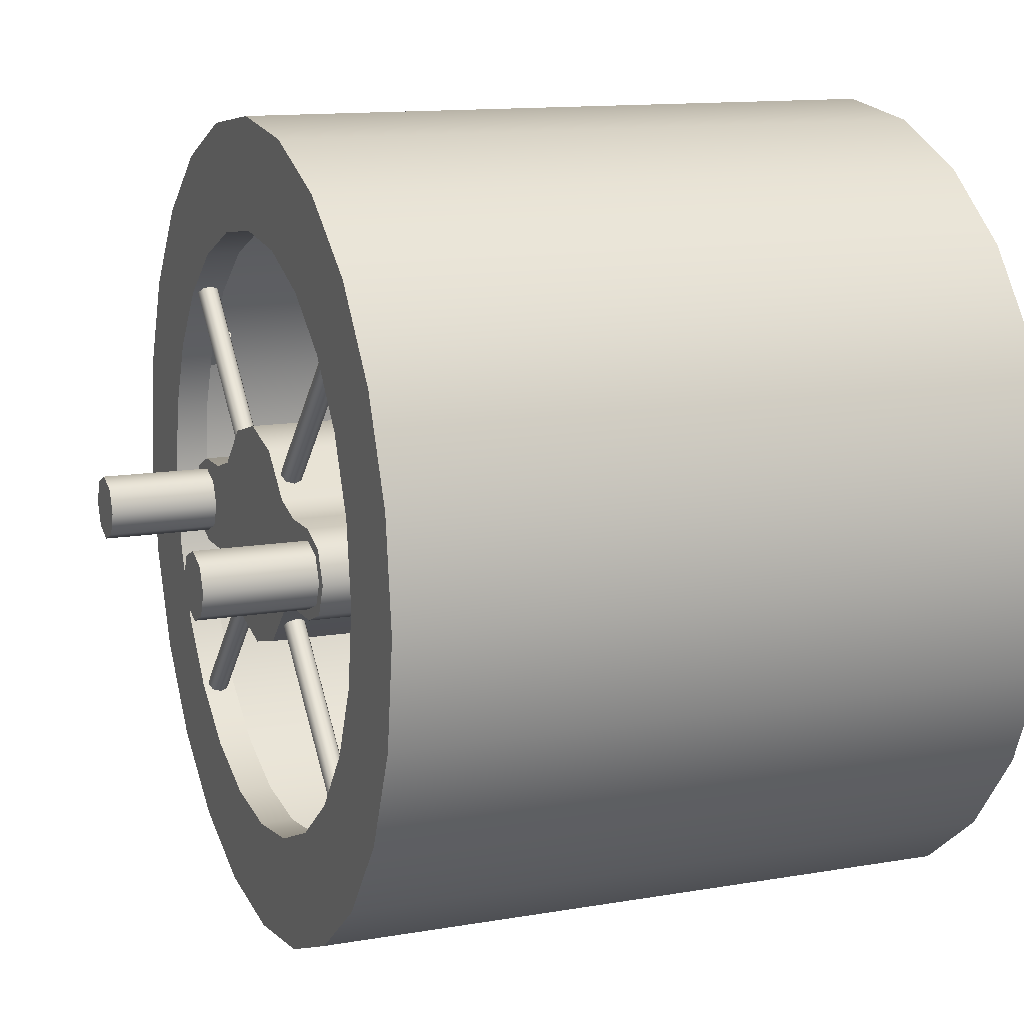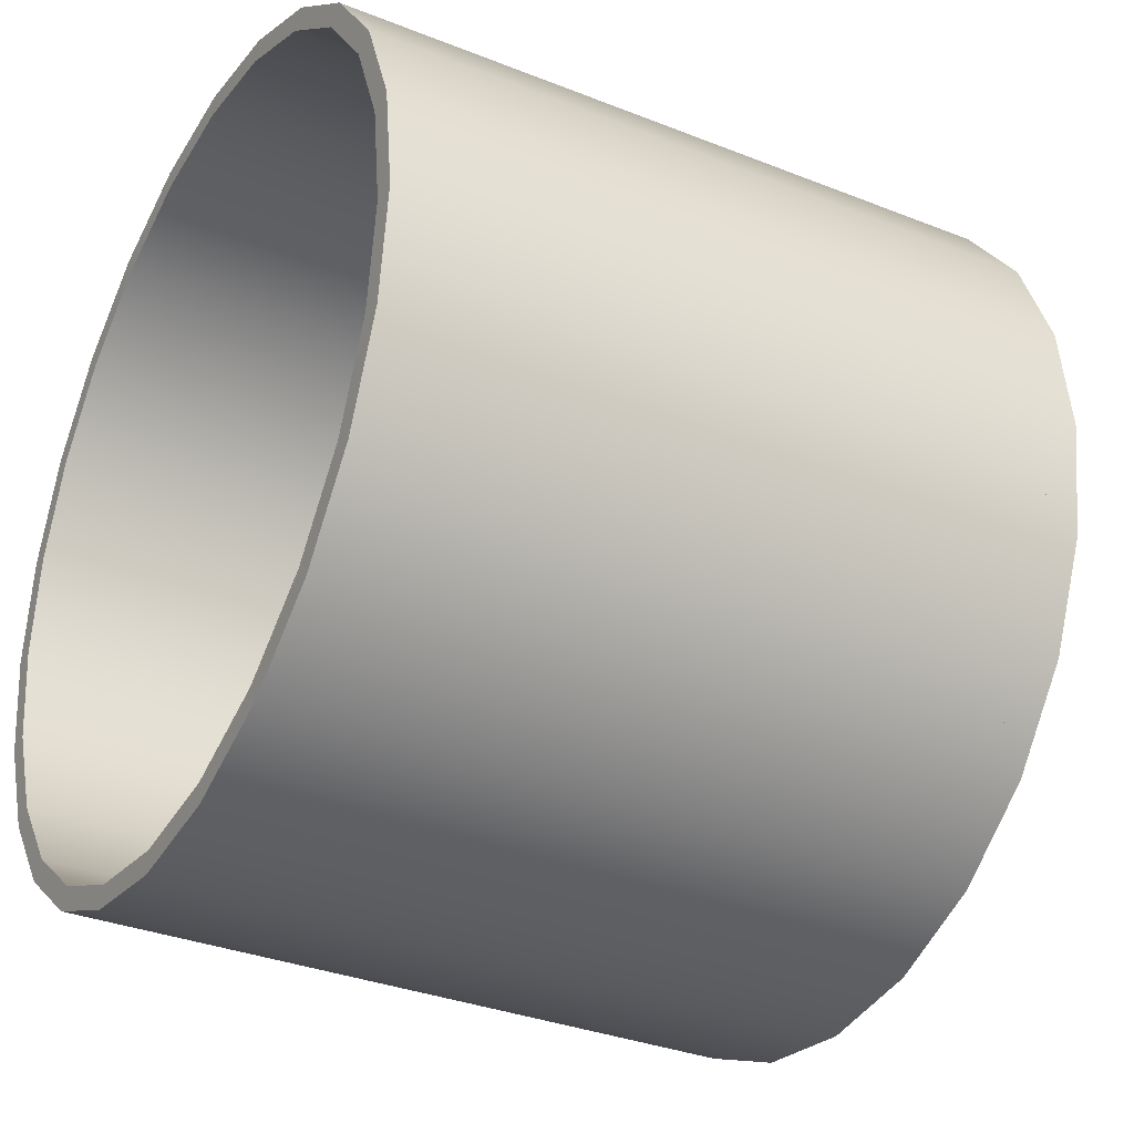
<metadata>
{"format":"obj","ext":"obj","renderer":"f3d","projection":"perspective","resolution":1024,"background":"white","views":[{"elev":12.8,"azim":-111.8,"up":"+Z"},{"elev":-32.7,"azim":61.0,"up":"+Z"}]}
</metadata>
<code>
o fairing1
v 0.4688 0.3375 -1.172e-17
v 0.4528 0.3375 0.1213
v 0.4059 0.3375 0.2344
v 0.3315 0.3375 0.3315
v 0.2344 0.3375 0.4059
v 0.1213 0.3375 0.4528
v -4.502e-17 0.3375 0.4688
v -0.1213 0.3375 0.4528
v -0.2344 0.3375 0.4059
v -0.3315 0.3375 0.3315
v -0.4059 0.3375 0.2344
v -0.4528 0.3375 0.1213
v -0.4688 0.3375 4.569e-17
v -0.4528 0.3375 -0.1213
v -0.4059 0.3375 -0.2344
v -0.3315 0.3375 -0.3315
v -0.2344 0.3375 -0.4059
v -0.1213 0.3375 -0.4528
v -1.598e-16 0.3375 -0.4688
v 0.1213 0.3375 -0.4528
v 0.2344 0.3375 -0.4059
v 0.3315 0.3375 -0.3315
v 0.4059 0.3375 -0.2344
v 0.4528 0.3375 -0.1213
v 0.4688 -0.375 -1.782e-17
v 0.4528 -0.375 0.1213
v 0.4059 -0.375 0.2344
v 0.3315 -0.375 0.3315
v 0.2344 -0.375 0.4059
v 0.1213 -0.375 0.4528
v -4.502e-17 -0.375 0.4688
v -0.1213 -0.375 0.4528
v -0.2344 -0.375 0.4059
v -0.3315 -0.375 0.3315
v -0.4059 -0.375 0.2344
v -0.4528 -0.375 0.1213
v -0.4688 -0.375 3.959e-17
v -0.4528 -0.375 -0.1213
v -0.4059 -0.375 -0.2344
v -0.3315 -0.375 -0.3315
v -0.2344 -0.375 -0.4059
v -0.1213 -0.375 -0.4528
v -1.598e-16 -0.375 -0.4688
v 0.1213 -0.375 -0.4528
v 0.2344 -0.375 -0.4059
v 0.3315 -0.375 -0.3315
v 0.4059 -0.375 -0.2344
v 0.4528 -0.375 -0.1213
v 0.4437 -0.375 -1.755e-17
v 0.4286 -0.375 0.1149
v 0.3843 -0.375 0.2219
v 0.3138 -0.375 0.3138
v 0.2219 -0.375 0.3843
v 0.1149 -0.375 0.4286
v -4.817e-17 -0.375 0.4437
v -0.1149 -0.375 0.4286
v -0.2219 -0.375 0.3843
v -0.3138 -0.375 0.3138
v -0.3843 -0.375 0.2219
v -0.4286 -0.375 0.1149
v -0.4437 -0.375 3.679e-17
v -0.4286 -0.375 -0.1149
v -0.3843 -0.375 -0.2219
v -0.3138 -0.375 -0.3138
v -0.2219 -0.375 -0.3843
v -0.1149 -0.375 -0.4286
v -1.569e-16 -0.375 -0.4437
v 0.1149 -0.375 -0.4286
v 0.2219 -0.375 -0.3843
v 0.3138 -0.375 -0.3138
v 0.3843 -0.375 -0.2219
v 0.4286 -0.375 -0.1149
v 0.4286 0.3375 0.1149
v 0.4437 0.3375 -1.177e-17
v 0.4286 0.3375 -0.1149
v 0.3843 0.3375 -0.2219
v 0.3138 0.3375 -0.3138
v 0.2219 0.3375 -0.3843
v 0.1149 0.3375 -0.4286
v -1.569e-16 0.3375 -0.4437
v -0.1149 0.3375 -0.4286
v -0.2219 0.3375 -0.3843
v -0.3138 0.3375 -0.3138
v -0.3843 0.3375 -0.2219
v -0.4286 0.3375 -0.1149
v -0.4437 0.3375 4.257e-17
v -0.4286 0.3375 0.1149
v -0.3843 0.3375 0.2219
v -0.3138 0.3375 0.3138
v -0.2219 0.3375 0.3843
v -0.1149 0.3375 0.4286
v -4.817e-17 0.3375 0.4437
v 0.1149 0.3375 0.4286
v 0.2219 0.3375 0.3843
v 0.3138 0.3375 0.3138
v 0.3843 0.3375 0.2219
g fairing1_fairing1_auv
f 1 74 73 2
f 2 73 96 3
f 3 96 95 4
f 4 95 94 5
f 5 94 93 6
f 6 93 92 7
f 7 92 91 8
f 8 91 90 9
f 9 90 89 10
f 10 89 88 11
f 11 88 87 12
f 12 87 86 13
f 13 86 85 14
f 14 85 84 15
f 15 84 83 16
f 16 83 82 17
f 17 82 81 18
f 18 81 80 19
f 19 80 79 20
f 20 79 78 21
f 21 78 77 22
f 22 77 76 23
f 23 76 75 24
f 24 75 74 1
f 25 49 72 48
f 26 50 49 25
f 27 51 50 26
f 28 52 51 27
f 29 53 52 28
f 30 54 53 29
f 31 55 54 30
f 32 56 55 31
f 33 57 56 32
f 34 58 57 33
f 35 59 58 34
f 36 60 59 35
f 37 61 60 36
f 38 62 61 37
f 39 63 62 38
f 40 64 63 39
f 41 65 64 40
f 42 66 65 41
f 43 67 66 42
f 44 68 67 43
f 45 69 68 44
f 46 70 69 45
f 47 71 70 46
f 48 72 71 47
f 1 25 48 24
f 2 26 25 1
f 3 27 26 2
f 4 28 27 3
f 5 29 28 4
f 6 30 29 5
f 7 31 30 6
f 8 32 31 7
f 9 33 32 8
f 10 34 33 9
f 11 35 34 10
f 12 36 35 11
f 13 37 36 12
f 14 38 37 13
f 15 39 38 14
f 16 40 39 15
f 17 41 40 16
f 18 42 41 17
f 19 43 42 18
f 20 44 43 19
f 21 45 44 20
f 22 46 45 21
f 23 47 46 22
f 24 48 47 23
f 49 74 75 72
f 50 73 74 49
f 51 96 73 50
f 52 95 96 51
f 53 94 95 52
f 54 93 94 53
f 55 92 93 54
f 56 91 92 55
f 57 90 91 56
f 58 89 90 57
f 59 88 89 58
f 60 87 88 59
f 61 86 87 60
f 62 85 86 61
f 63 84 85 62
f 64 83 84 63
f 65 82 83 64
f 66 81 82 65
f 67 80 81 66
f 68 79 80 67
f 69 78 79 68
f 70 77 78 69
f 71 76 77 70
f 72 75 76 71
o mesh1
v 0.4688 0.375 -7.251e-18
v 0.4528 0.375 0.1213
v 0.4059 0.375 0.2344
v 0.3315 0.375 0.3315
v 0.2344 0.375 0.4059
v 0.1213 0.375 0.4528
v 5.559e-17 0.375 0.4688
v -0.1213 0.375 0.4528
v -0.2344 0.375 0.4059
v -0.3315 0.375 0.3315
v -0.4059 0.375 0.2344
v -0.4528 0.375 0.1213
v -0.4688 0.375 5.015e-17
v -0.4528 0.375 -0.1213
v -0.4059 0.375 -0.2344
v -0.3315 0.375 -0.3315
v -0.2344 0.375 -0.4059
v -0.1213 0.375 -0.4528
v -5.922e-17 0.375 -0.4688
v 0.1213 0.375 -0.4528
v 0.2344 0.375 -0.4059
v 0.3315 0.375 -0.3315
v 0.4059 0.375 -0.2344
v 0.4528 0.375 -0.1213
v 0.4528 0.3375 -0.1213
v 0.4059 0.3375 -0.2344
v 0.3315 0.3375 -0.3315
v 0.2344 0.3375 -0.4059
v 0.1213 0.3375 -0.4528
v -6.994e-17 0.3375 -0.4688
v -0.1213 0.3375 -0.4528
v -0.2344 0.3375 -0.4059
v -0.3315 0.3375 -0.3315
v -0.4059 0.3375 -0.2344
v -0.4528 0.3375 -0.1213
v -0.4688 0.3375 4.915e-17
v -0.4528 0.3375 0.1213
v -0.4059 0.3375 0.2344
v -0.3315 0.3375 0.3315
v -0.2344 0.3375 0.4059
v -0.1213 0.3375 0.4528
v 4.487e-17 0.3375 0.4688
v 0.1213 0.3375 0.4528
v 0.2344 0.3375 0.4059
v 0.3315 0.3375 0.3315
v 0.4059 0.3375 0.2344
v 0.4528 0.3375 0.1213
v 0.4688 0.3375 -8.254e-18
v 0.332 0.375 0.08897
v 0.3438 0.375 -8.555e-18
v 0.332 0.375 -0.08897
v 0.2977 0.375 -0.1719
v 0.2431 0.375 -0.2431
v 0.1719 0.375 -0.2977
v 0.08897 0.375 -0.332
v -4.096e-17 0.375 -0.3438
v -0.08897 0.375 -0.332
v -0.1719 0.375 -0.2977
v -0.2431 0.375 -0.2431
v -0.2977 0.375 -0.1719
v -0.332 0.375 -0.08897
v -0.3438 0.375 3.354e-17
v -0.332 0.375 0.08897
v -0.2977 0.375 0.1719
v -0.2431 0.375 0.2431
v -0.1719 0.375 0.2977
v -0.08897 0.375 0.332
v 4.323e-17 0.375 0.3438
v 0.08897 0.375 0.332
v 0.1719 0.375 0.2977
v 0.2431 0.375 0.2431
v 0.2977 0.375 0.1719
v 0.332 0.3375 0.08897
v 0.3438 0.3375 -8.555e-18
v 0.332 0.3375 -0.08897
v 0.2977 0.3375 -0.1719
v 0.2431 0.3375 -0.2431
v 0.1719 0.3375 -0.2977
v 0.08897 0.3375 -0.332
v -4.096e-17 0.3375 -0.3438
v -0.08897 0.3375 -0.332
v -0.1719 0.3375 -0.2977
v -0.2431 0.3375 -0.2431
v -0.2977 0.3375 -0.1719
v -0.332 0.3375 -0.08897
v -0.3438 0.3375 3.354e-17
v -0.332 0.3375 0.08897
v -0.2977 0.3375 0.1719
v -0.2431 0.3375 0.2431
v -0.1719 0.3375 0.2977
v -0.08897 0.3375 0.332
v 4.323e-17 0.3375 0.3438
v 0.08897 0.3375 0.332
v 0.1719 0.3375 0.2977
v 0.2431 0.3375 0.2431
v 0.2977 0.3375 0.1719
v 0.07654 0.3563 0.09422
v 0.07913 0.3474 0.09163
v 0.08538 0.3438 0.08538
v 0.09163 0.3474 0.07913
v 0.09422 0.3563 0.07654
v 0.09163 0.3651 0.07913
v 0.08538 0.3688 0.08538
v 0.07913 0.3651 0.09163
v 0.236 0.3651 0.2485
v 0.2431 0.3688 0.2431
v 0.2431 0.3438 0.2431
v 0.236 0.3474 0.2485
v 0.2331 0.3563 0.2507
v 0.2485 0.3651 0.236
v 0.2507 0.3563 0.2331
v 0.2485 0.3474 0.236
v -0.07654 0.3563 0.09422
v -0.07913 0.3474 0.09163
v -0.08538 0.3438 0.08538
v -0.09163 0.3474 0.07913
v -0.09422 0.3563 0.07654
v -0.09163 0.3651 0.07913
v -0.08538 0.3688 0.08538
v -0.07913 0.3651 0.09163
v -0.236 0.3651 0.2485
v -0.2431 0.3688 0.2431
v -0.2431 0.3438 0.2431
v -0.236 0.3474 0.2485
v -0.2331 0.3563 0.2507
v -0.2485 0.3651 0.236
v -0.2507 0.3563 0.2331
v -0.2485 0.3474 0.236
v 0.07654 0.3563 -0.09422
v 0.07913 0.3474 -0.09163
v 0.08538 0.3438 -0.08538
v 0.09163 0.3474 -0.07913
v 0.09422 0.3563 -0.07654
v 0.09163 0.3651 -0.07913
v 0.08538 0.3688 -0.08538
v 0.07913 0.3651 -0.09163
v 0.236 0.3651 -0.2485
v 0.2431 0.3688 -0.2431
v 0.2431 0.3438 -0.2431
v 0.236 0.3474 -0.2485
v 0.2331 0.3563 -0.2507
v 0.2485 0.3651 -0.236
v 0.2507 0.3563 -0.2331
v 0.2485 0.3474 -0.236
v -0.07654 0.3563 -0.09422
v -0.07913 0.3474 -0.09163
v -0.08538 0.3438 -0.08538
v -0.09163 0.3474 -0.07913
v -0.09422 0.3563 -0.07654
v -0.09163 0.3651 -0.07913
v -0.08538 0.3688 -0.08538
v -0.07913 0.3651 -0.09163
v -0.236 0.3651 -0.2485
v -0.2431 0.3688 -0.2431
v -0.2431 0.3438 -0.2431
v -0.236 0.3474 -0.2485
v -0.2331 0.3563 -0.2507
v -0.2485 0.3651 -0.236
v -0.2507 0.3563 -0.2331
v -0.2485 0.3474 -0.236
v -0.2 0.5 -0.0375
v -0.2265 0.5 -0.02652
v -0.2375 0.5 -5.176e-17
v -0.2265 0.5 0.02652
v -0.2 0.5 0.0375
v -0.2 0.375 -0.0375
v -0.2265 0.375 -0.02652
v -0.2375 0.375 -4.663e-17
v -0.2265 0.375 0.02652
v -0.2 0.375 0.0375
v -0.1735 0.5 -0.02652
v -0.1625 0.5 -1.012e-17
v -0.1735 0.5 0.02652
v -0.1735 0.375 -0.02652
v -0.1625 0.375 -4.992e-18
v -0.1735 0.375 0.02652
v -0.2 0.5 -3.238e-17
v 0.2 0.5 -0.0375
v 0.2265 0.5 -0.02652
v 0.2375 0.5 -5.176e-17
v 0.2265 0.5 0.02652
v 0.2 0.5 0.0375
v 0.2 0.375 -0.0375
v 0.2265 0.375 -0.02652
v 0.2375 0.375 -4.663e-17
v 0.2265 0.375 0.02652
v 0.2 0.375 0.0375
v 0.1735 0.5 -0.02652
v 0.1625 0.5 -1.012e-17
v 0.1735 0.5 0.02652
v 0.1735 0.375 -0.02652
v 0.1625 0.375 -4.992e-18
v 0.1735 0.375 0.02652
v 0.2 0.5 -3.238e-17
v 0.2 0.375 -0.05
v 0.2354 0.375 -0.03536
v 0.25 0.375 -6.053e-17
v 0.2354 0.375 0.03536
v 0.2 0.375 0.05
v 0.2 0.275 -0.05
v 0.2354 0.275 -0.03536
v 0.25 0.275 -5.369e-17
v 0.2354 0.275 0.03536
v 0.2 0.275 0.05
v 0.125 0.375 2.495e-17
v 0.1083 0.375 0.0625
v 0.0625 0.375 0.1083
v 2.153e-17 0.375 0.125
v -9.084e-18 0.375 -0.125
v 0.0625 0.375 -0.1083
v 0.1083 0.375 -0.0625
v 0.125 0.275 2.148e-17
v 0.1083 0.275 0.0625
v 0.0625 0.275 0.1083
v 2.153e-17 0.275 0.125
v -9.084e-18 0.275 -0.125
v 0.0625 0.275 -0.1083
v 0.1083 0.275 -0.0625
v 0.075 0.2375 3.874e-17
v 0.06495 0.2375 0.0375
v 0.0375 0.2375 0.06495
v 1.384e-17 0.2375 0.075
v -4.525e-18 0.2375 -0.075
v 0.0375 0.2375 -0.06495
v 0.06495 0.2375 -0.0375
v 3.469e-18 0.375 4.349e-17
v 0.06495 0.2 -0.0375
v 0.075 0.2 3.874e-17
v 0.06495 0.2 0.0375
v 0.0375 0.2 0.06495
v 1.384e-17 0.2 0.075
v -4.525e-18 0.2 -0.075
v 0.0375 0.2 -0.06495
v -3.469e-18 0.1875 3.85e-17
v 0.01271 0.1892 -0.02201
v -4.064e-18 0.1892 -0.02541
v 2.258e-18 0.1892 0.02541
v 0.01271 0.1892 0.02201
v 0.02201 0.1892 0.01271
v 0.02541 0.1892 3.812e-17
v 0.02201 0.1892 -0.01271
v 0.02521 0.1934 -0.04366
v -4.416e-18 0.1934 -0.05041
v 8.038e-18 0.1934 0.05041
v 0.02521 0.1934 0.04366
v 0.04366 0.1934 0.02521
v 0.05041 0.1934 3.856e-17
v 0.04366 0.1934 -0.02521
v -0.2 0.375 -0.05
v -0.2354 0.375 -0.03536
v -0.25 0.375 7.143e-19
v -0.2354 0.375 0.03536
v -0.2 0.375 0.05
v -0.2 0.275 -0.05
v -0.2354 0.275 -0.03536
v -0.25 0.275 7.557e-18
v -0.2354 0.275 0.03536
v -0.2 0.275 0.05
v -0.125 0.375 5.557e-17
v -0.1083 0.375 0.0625
v -0.0625 0.375 0.1083
v -0.0625 0.375 -0.1083
v -0.1083 0.375 -0.0625
v -0.125 0.275 5.21e-17
v -0.1083 0.275 0.0625
v -0.0625 0.275 0.1083
v -0.0625 0.275 -0.1083
v -0.1083 0.275 -0.0625
v -0.075 0.2375 5.711e-17
v -0.06495 0.2375 0.0375
v -0.0375 0.2375 0.06495
v -0.0375 0.2375 -0.06495
v -0.06495 0.2375 -0.0375
v -0.06495 0.2 -0.0375
v -0.075 0.2 5.711e-17
v -0.06495 0.2 0.0375
v -0.0375 0.2 0.06495
v -0.0375 0.2 -0.06495
v -0.01271 0.1892 -0.02201
v -0.01271 0.1892 0.02201
v -0.02201 0.1892 0.01271
v -0.02541 0.1892 4.435e-17
v -0.02201 0.1892 -0.01271
v -0.02521 0.1934 -0.04366
v -0.02521 0.1934 0.04366
v -0.04366 0.1934 0.02521
v -0.05041 0.1934 5.091e-17
v -0.04366 0.1934 -0.02521
v -0.15 0.375 -0.05
v -0.15 0.275 -0.05
v -0.15 0.375 0.05
v -0.15 0.275 0.05
v 0.15 0.375 -0.05
v 0.15 0.275 -0.05
v 0.15 0.375 0.05
v 0.15 0.275 0.05
v -0.3609 0.3187 -0.1874
v -0.357 0.3055 -0.1835
v -0.3476 0.3 -0.1741
v -0.3382 0.3055 -0.1648
v -0.3344 0.3187 -0.1609
v -0.3874 0.3187 -0.1609
v -0.3835 0.3055 -0.157
v -0.3741 0.3 -0.1476
v -0.3648 0.3055 -0.1382
v -0.3609 0.3187 -0.1344
v -0.3344 0.3375 -0.1609
v -0.3609 0.3375 -0.1874
v -0.3874 0.3375 -0.1609
v -0.3609 0.3375 -0.1344
v -0.3609 0.3187 0.1874
v -0.357 0.3055 0.1835
v -0.3476 0.3 0.1741
v -0.3382 0.3055 0.1648
v -0.3344 0.3187 0.1609
v -0.3874 0.3187 0.1609
v -0.3835 0.3055 0.157
v -0.3741 0.3 0.1476
v -0.3648 0.3055 0.1382
v -0.3609 0.3187 0.1344
v -0.3344 0.3375 0.1609
v -0.3609 0.3375 0.1874
v -0.3874 0.3375 0.1609
v -0.3609 0.3375 0.1344
v 0.3609 0.3187 -0.1874
v 0.357 0.3055 -0.1835
v 0.3476 0.3 -0.1741
v 0.3382 0.3055 -0.1648
v 0.3344 0.3187 -0.1609
v 0.3874 0.3187 -0.1609
v 0.3835 0.3055 -0.157
v 0.3741 0.3 -0.1476
v 0.3648 0.3055 -0.1382
v 0.3609 0.3187 -0.1344
v 0.3344 0.3375 -0.1609
v 0.3609 0.3375 -0.1874
v 0.3874 0.3375 -0.1609
v 0.3609 0.3375 -0.1344
v 0.3609 0.3187 0.1874
v 0.357 0.3055 0.1835
v 0.3476 0.3 0.1741
v 0.3382 0.3055 0.1648
v 0.3344 0.3187 0.1609
v 0.3874 0.3187 0.1609
v 0.3835 0.3055 0.157
v 0.3741 0.3 0.1476
v 0.3648 0.3055 0.1382
v 0.3609 0.3187 0.1344
v 0.3344 0.3375 0.1609
v 0.3609 0.3375 0.1874
v 0.3874 0.3375 0.1609
v 0.3609 0.3375 0.1344
g mesh1_mesh1_auv
f 97 144 121 120
f 98 143 144 97
f 99 142 143 98
f 100 141 142 99
f 101 140 141 100
f 102 139 140 101
f 103 138 139 102
f 104 137 138 103
f 105 136 137 104
f 106 135 136 105
f 107 134 135 106
f 108 133 134 107
f 109 132 133 108
f 110 131 132 109
f 111 130 131 110
f 112 129 130 111
f 113 128 129 112
f 114 127 128 113
f 115 126 127 114
f 116 125 126 115
f 117 124 125 116
f 118 123 124 117
f 119 122 123 118
f 120 121 122 119
f 145 169 192 168
f 146 170 169 145
f 147 171 170 146
f 148 172 171 147
f 149 173 172 148
f 150 174 173 149
f 151 175 174 150
f 152 176 175 151
f 153 177 176 152
f 154 178 177 153
f 155 179 178 154
f 156 180 179 155
f 157 181 180 156
f 158 182 181 157
f 159 183 182 158
f 160 184 183 159
f 161 185 184 160
f 162 186 185 161
f 163 187 186 162
f 164 188 187 163
f 165 189 188 164
f 166 190 189 165
f 167 191 190 166
f 168 192 191 167
f 193 205 201 200
f 194 204 205 193
f 195 203 204 194
f 196 208 203 195
f 197 207 208 196
f 198 206 207 197
f 199 202 206 198
f 200 201 202 199
f 209 221 220 210
f 210 220 219 211
f 211 219 224 212
f 212 224 223 213
f 213 223 222 214
f 214 222 218 215
f 215 218 217 216
f 216 217 221 209
f 225 237 236 226
f 226 236 235 227
f 227 235 240 228
f 228 240 239 229
f 229 239 238 230
f 230 238 234 231
f 231 234 233 232
f 232 233 237 225
f 241 253 249 248
f 242 252 253 241
f 243 251 252 242
f 244 256 251 243
f 245 255 256 244
f 246 254 255 245
f 247 250 254 246
f 248 249 250 247
f 257 273 267
f 258 273 257
f 259 273 258
f 260 273 259
f 261 269 273
f 261 273 260
f 267 273 268
f 268 273 269
f 274 290 275
f 275 290 276
f 276 290 277
f 277 290 278
f 284 290 274
f 285 290 284
f 286 290 285
f 290 286 278
f 291 301 292
f 292 301 293
f 293 301 294
f 294 301 295
f 297 308 296
f 298 308 297
f 299 308 298
f 300 308 299
f 301 389 307
f 301 391 295
f 302 391 301
f 308 300 392 309
f 314 390 296 308
f 315 324 323 321
f 316 325 324 315
f 317 326 325 316
f 318 327 326 317
f 318 367 373 327
f 320 329 328 319
f 321 323 329 320
f 328 374 368 319
f 346 355 345
f 347 355 346
f 348 355 347
f 349 355 348
f 350 360 351
f 351 360 352
f 352 360 353
f 353 360 354
f 355 385 345
f 355 387 356
f 359 385 355
f 360 350 386 364
f 361 388 354 360
f 365 371 372 366
f 366 372 373 367
f 368 374 370 369
f 369 370 371 365
f 387 355 349
f 389 301 291
f 393 397 396 395 394
f 393 404 403 397
f 399 400 401 402 398
f 402 406 405 398
f 407 412 413 408
f 407 418 419 412
f 408 413 414 409
f 409 414 415 410
f 410 415 416 411
f 416 420 417 411
f 422 423 424 425 421
f 425 431 432 421
f 426 430 429 428 427
f 426 433 434 430
f 435 439 438 437 436
f 435 446 445 439
f 441 442 443 444 440
f 444 448 447 440
f 97 146 145 98
f 98 145 168 99
f 99 168 167 100
f 100 167 166 101
f 101 166 165 102
f 102 165 164 103
f 103 164 163 104
f 104 163 162 105
f 105 162 161 106
f 106 161 160 107
f 107 160 159 108
f 108 159 158 109
f 109 158 157 110
f 110 157 156 111
f 111 156 155 112
f 112 155 154 113
f 113 154 153 114
f 114 153 152 115
f 115 152 151 116
f 116 151 150 117
f 117 150 149 118
f 118 149 148 119
f 119 148 147 120
f 120 147 146 97
f 121 171 172 122
f 122 172 173 123
f 123 173 174 124
f 124 174 175 125
f 125 175 176 126
f 126 176 177 127
f 127 177 178 128
f 128 178 179 129
f 129 179 180 130
f 130 180 181 131
f 131 181 182 132
f 132 182 183 133
f 133 183 184 134
f 134 184 185 135
f 135 185 186 136
f 136 186 187 137
f 137 187 188 138
f 138 188 189 139
f 139 189 190 140
f 140 190 191 141
f 141 191 192 142
f 142 192 169 143
f 143 169 170 144
f 144 170 171 121
f 257 262 263 258
f 257 267 270 262
f 258 263 264 259
f 259 264 265 260
f 260 265 266 261
f 266 272 269 261
f 268 271 270 267
f 269 272 271 268
f 275 280 279 274
f 276 281 280 275
f 277 282 281 276
f 278 283 282 277
f 278 286 289 283
f 279 287 284 274
f 284 287 288 285
f 285 288 289 286
f 301 322 302
f 302 322 303
f 303 322 304
f 305 322 306
f 305 358 322
f 306 322 307
f 307 322 301
f 308 315 321 314
f 309 316 315 308
f 310 317 316 309
f 311 318 317 310
f 311 362 367 318
f 313 320 319 312
f 314 321 320 313
f 319 368 363 312
f 322 357 304
f 323 344 338 329
f 324 343 344 323
f 325 342 343 324
f 326 341 342 325
f 327 340 341 326
f 327 373 381 340
f 329 338 339 328
f 330 332 331
f 330 334 333
f 330 335 334
f 330 336 335
f 330 337 336
f 330 375 332
f 330 379 375
f 331 337 330
f 331 338 344 337
f 332 339 338 331
f 332 375 380 339
f 333 376 330
f 334 341 340 333
f 335 342 341 334
f 336 343 342 335
f 337 344 343 336
f 339 380 374 328
f 340 381 376 333
f 355 322 359
f 356 322 355
f 357 322 356
f 359 322 358
f 360 365 366 361
f 361 366 367 362
f 363 368 369 364
f 364 369 365 360
f 370 384 383 371
f 371 383 382 372
f 372 382 381 373
f 374 380 384 370
f 376 377 330
f 376 381 382 377
f 377 378 330
f 377 382 383 378
f 378 379 330
f 378 383 384 379
f 379 384 380 375
f 394 399 398 393
f 395 400 399 394
f 396 401 400 395
f 397 402 401 396
f 397 403 406 402
f 398 405 404 393
f 408 409 410 411 407
f 411 417 418 407
f 412 416 415 414 413
f 412 419 420 416
f 421 426 427 422
f 421 432 433 426
f 422 427 428 423
f 423 428 429 424
f 424 429 430 425
f 430 434 431 425
f 436 441 440 435
f 437 442 441 436
f 438 443 442 437
f 439 444 443 438
f 439 445 448 444
f 440 447 446 435
f 292 297 296 291
f 293 298 297 292
f 294 299 298 293
f 295 300 299 294
f 295 391 392 300
f 296 390 389 291
f 303 310 309 302
f 304 311 310 303
f 304 357 362 311
f 306 313 312 305
f 307 314 313 306
f 307 389 390 314
f 309 392 391 302
f 312 363 358 305
f 345 350 351 346
f 345 385 386 350
f 346 351 352 347
f 347 352 353 348
f 348 353 354 349
f 354 388 387 349
f 356 361 362 357
f 356 387 388 361
f 358 363 364 359
f 364 386 385 359

</code>
